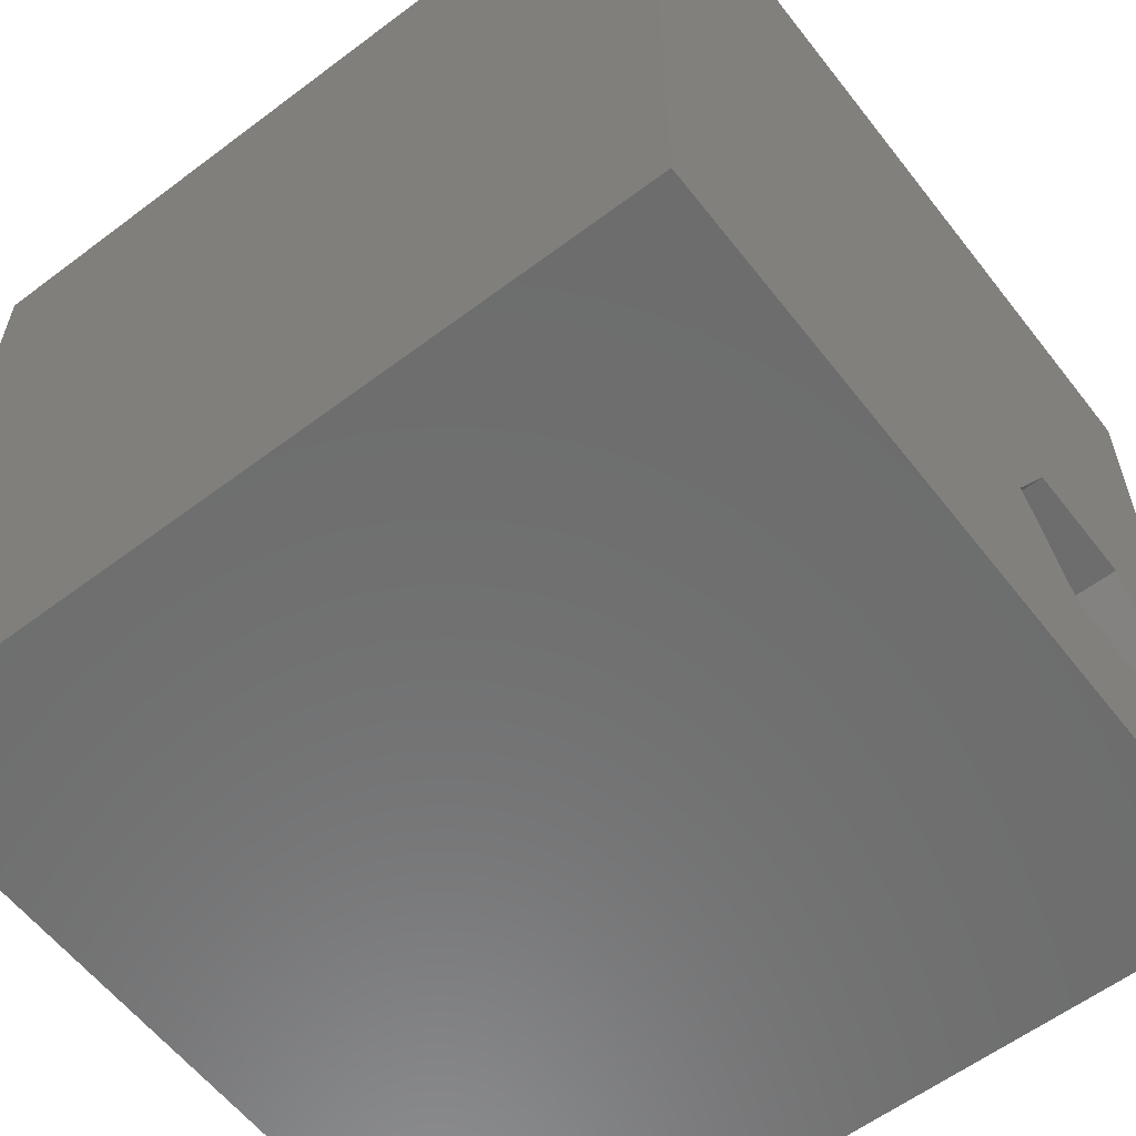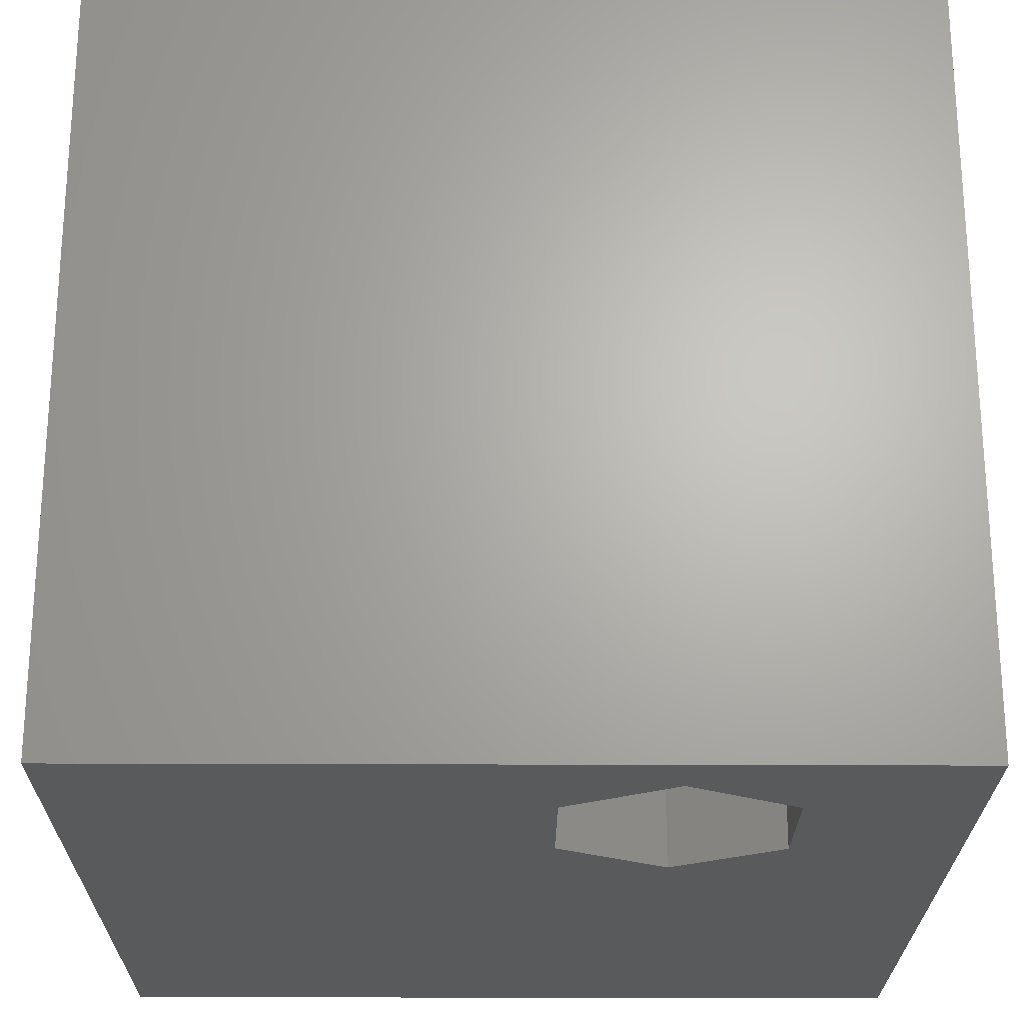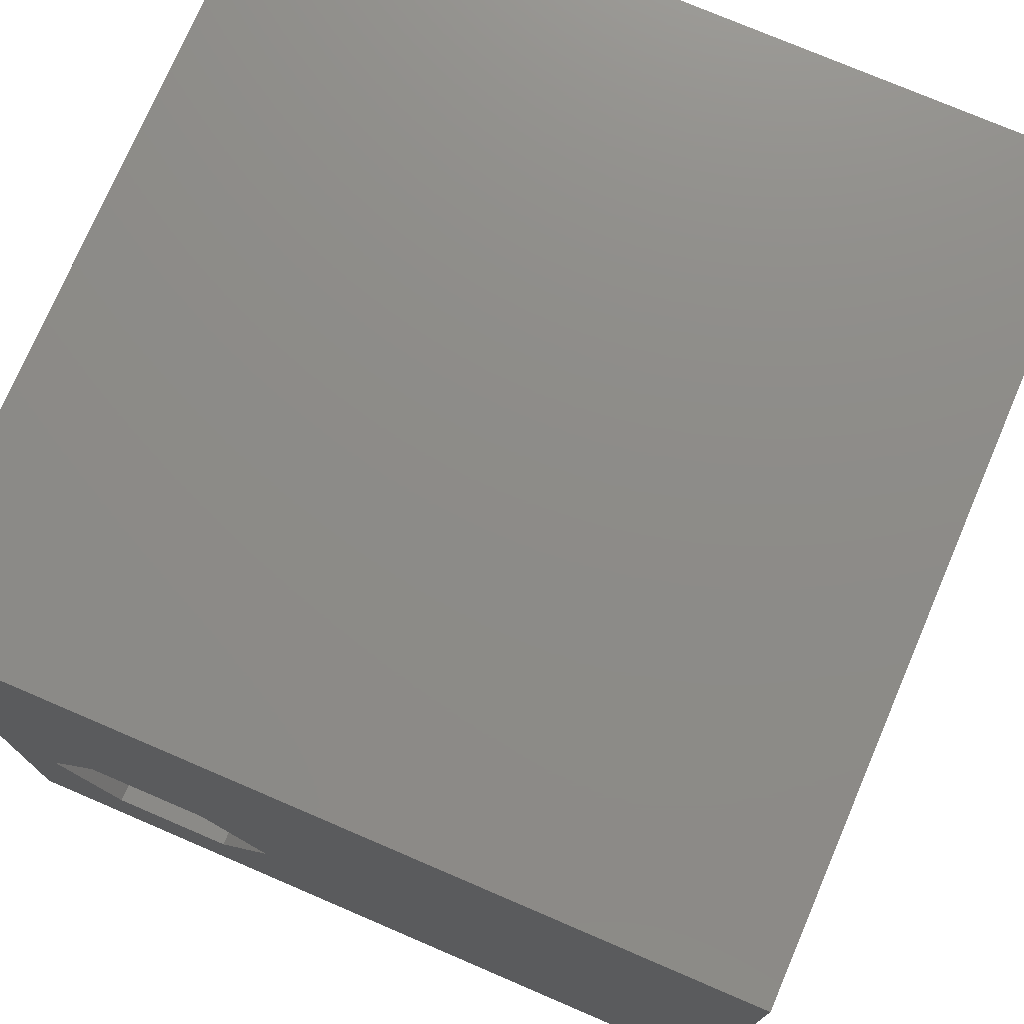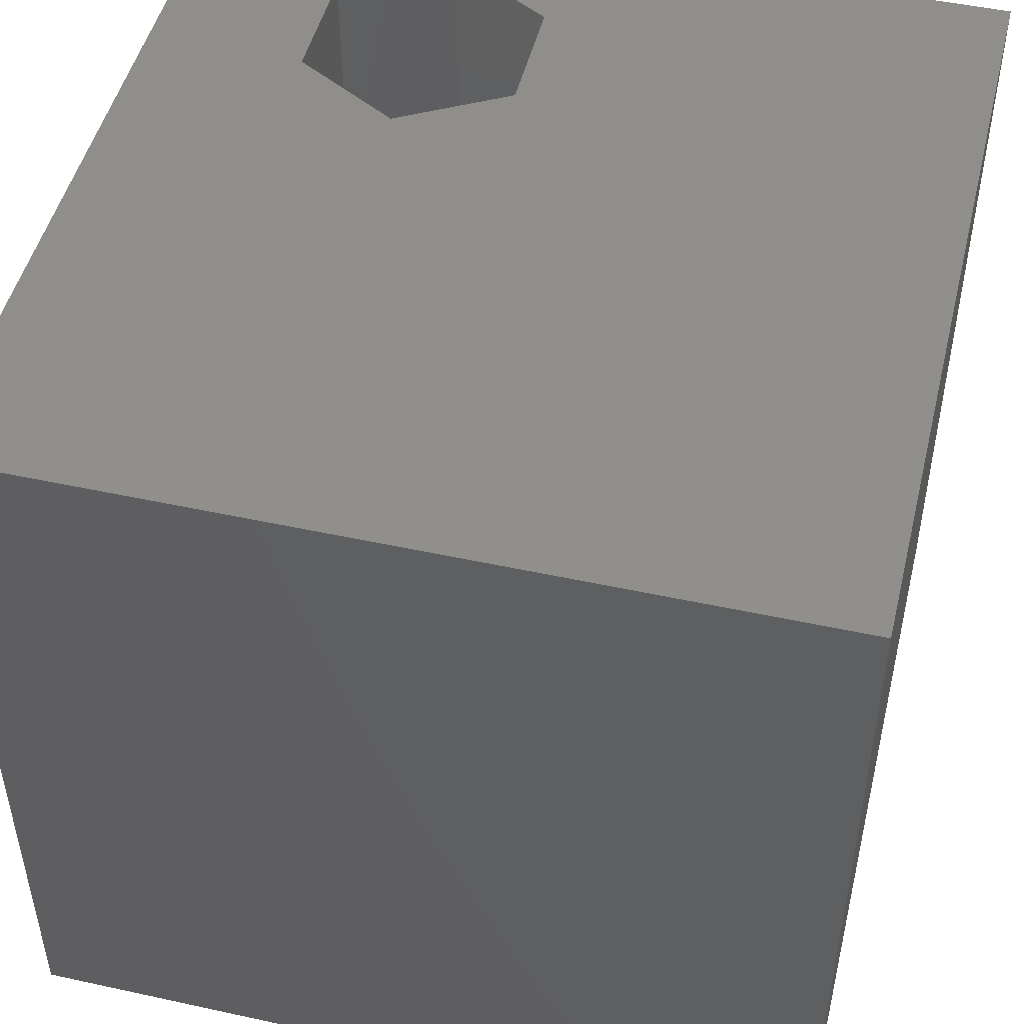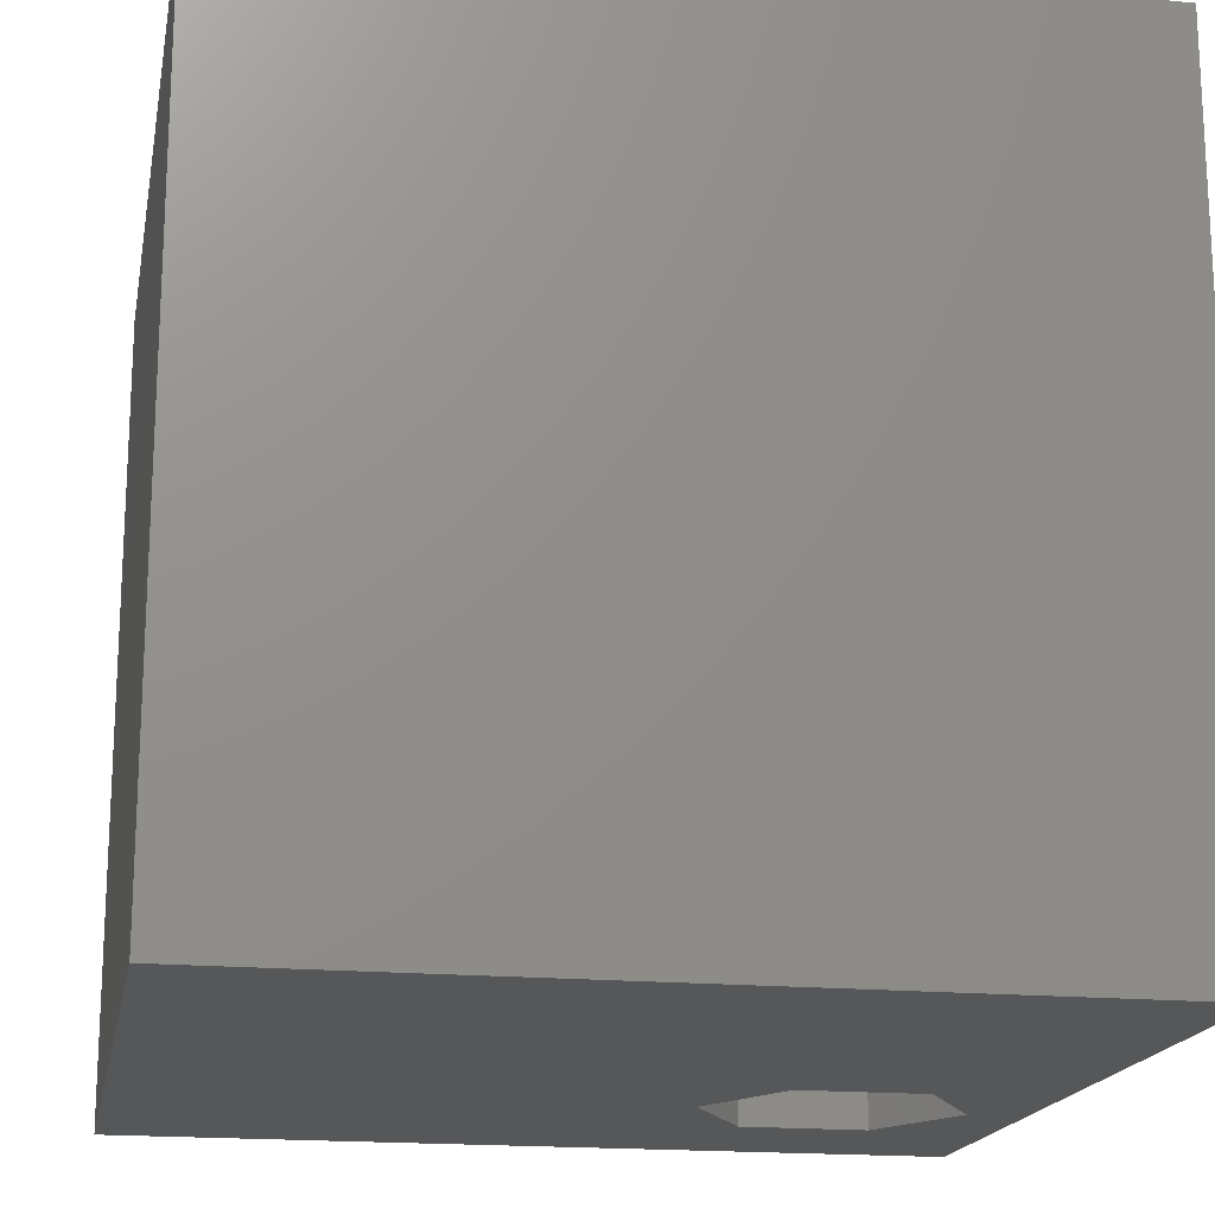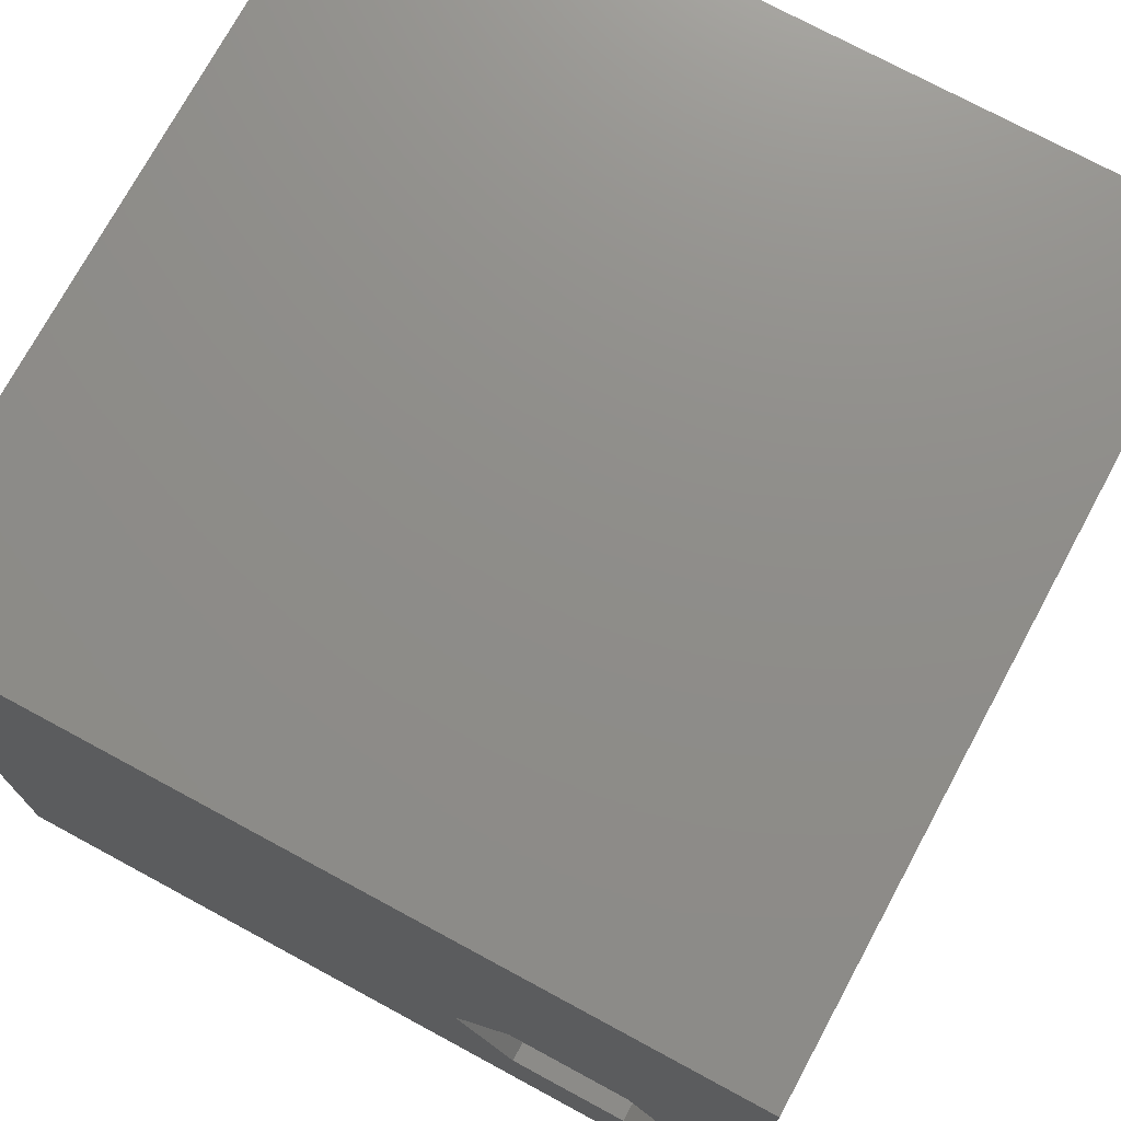
<metadata>
{"format":"stl","ext":"stl","renderer":"f3d","projection":"perspective","resolution":1024,"background":"white","views":[{"elev":-59.3,"azim":127.7,"up":"+Y"},{"elev":-23.8,"azim":-90.4,"up":"+Z"},{"elev":75.3,"azim":23.2,"up":"+Y"},{"elev":48.6,"azim":103.7,"up":"+Z"},{"elev":-17.8,"azim":169.5,"up":"+Z"},{"elev":74.0,"azim":-151.6,"up":"+Y"}]}
</metadata>
<code>
# stl→obj: 20 verts, 40 faces
v 0 10 10
v 0 10 0
v 0 0 10
v 0 0 0
v 10 0 10
v 2.947 1.93 10
v 1.442 1.93 10
v 0.6901 3.233 10
v 1.442 4.536 10
v 10 10 10
v 2.947 4.536 10
v 3.699 3.233 10
v 10 10 0
v 10 0 0
v 0.6901 3.233 0
v 1.442 1.93 0
v 2.947 1.93 0
v 3.699 3.233 0
v 2.947 4.536 0
v 1.442 4.536 0
f 1 2 3
f 3 2 4
f 3 5 6
f 6 7 3
f 3 7 8
f 3 8 1
f 1 8 9
f 1 9 10
f 10 9 11
f 10 11 5
f 5 11 12
f 5 12 6
f 13 10 14
f 14 10 5
f 15 4 2
f 15 16 4
f 4 16 17
f 4 17 14
f 14 17 18
f 14 18 13
f 13 18 19
f 13 19 2
f 2 19 20
f 2 20 15
f 10 13 1
f 1 13 2
f 14 5 4
f 4 5 3
f 15 20 8
f 8 20 9
f 20 19 9
f 9 19 11
f 19 18 11
f 11 18 12
f 18 17 12
f 12 17 6
f 17 16 6
f 6 16 7
f 16 15 7
f 7 15 8

</code>
